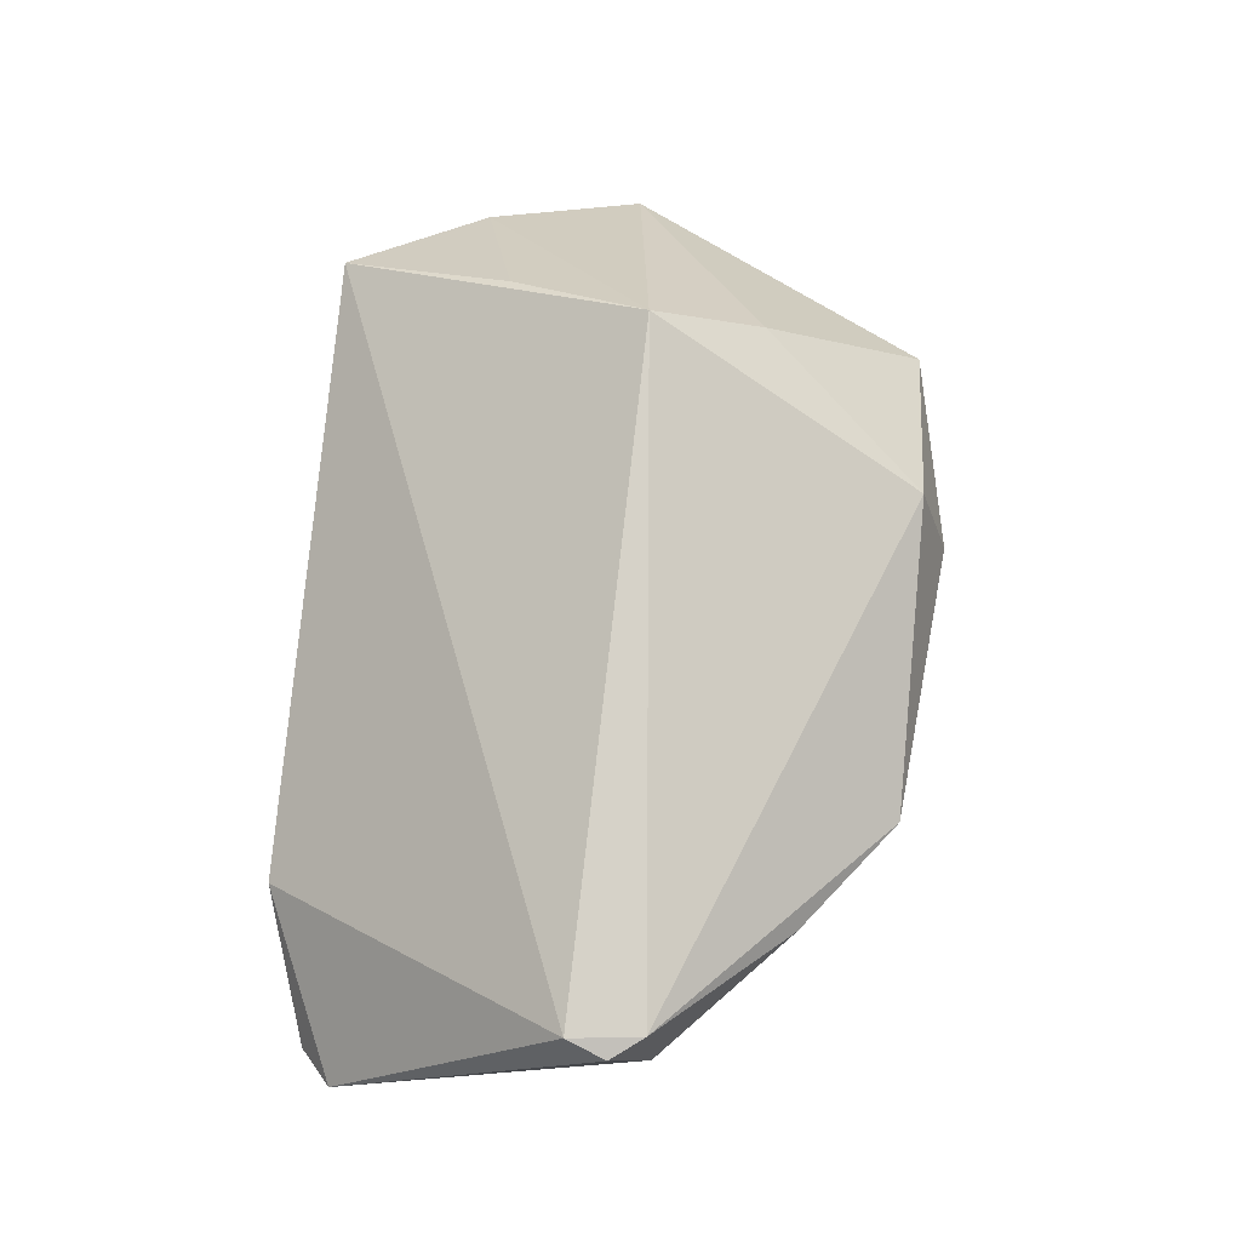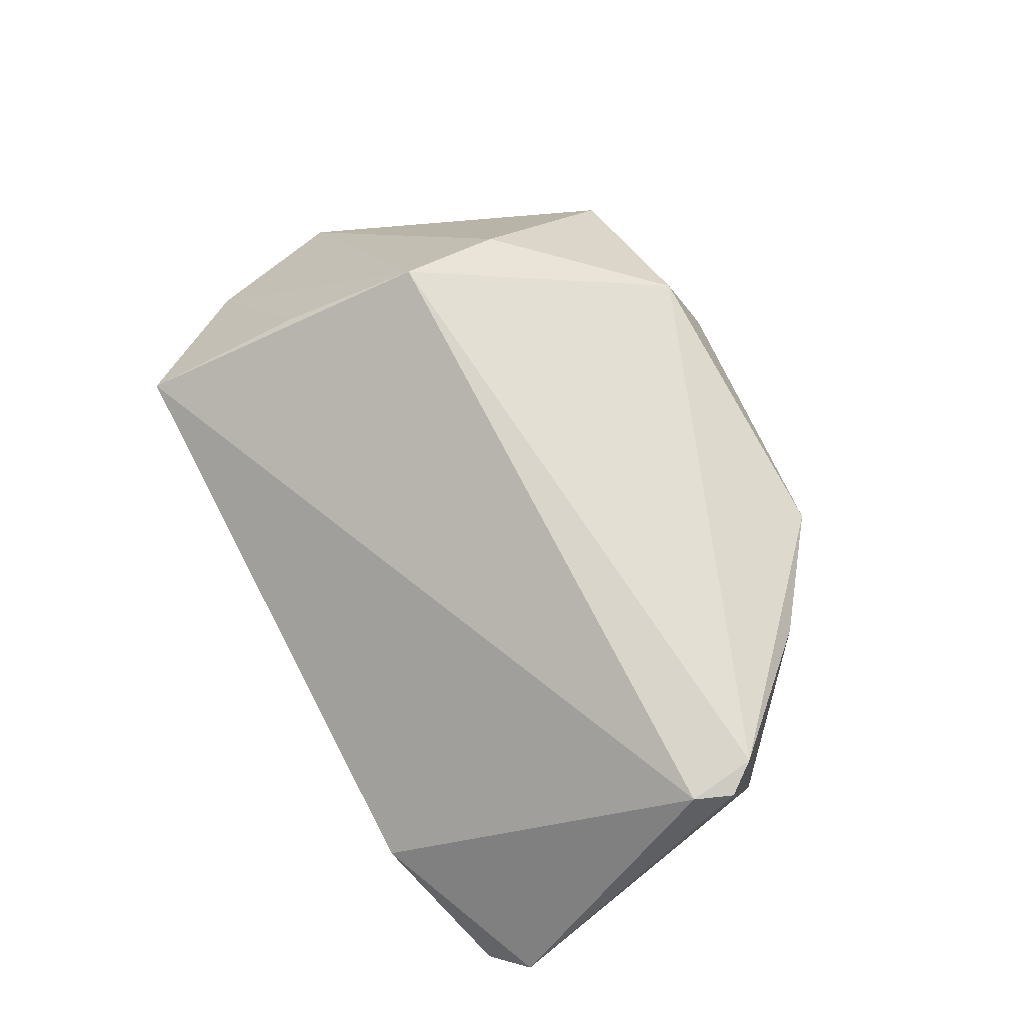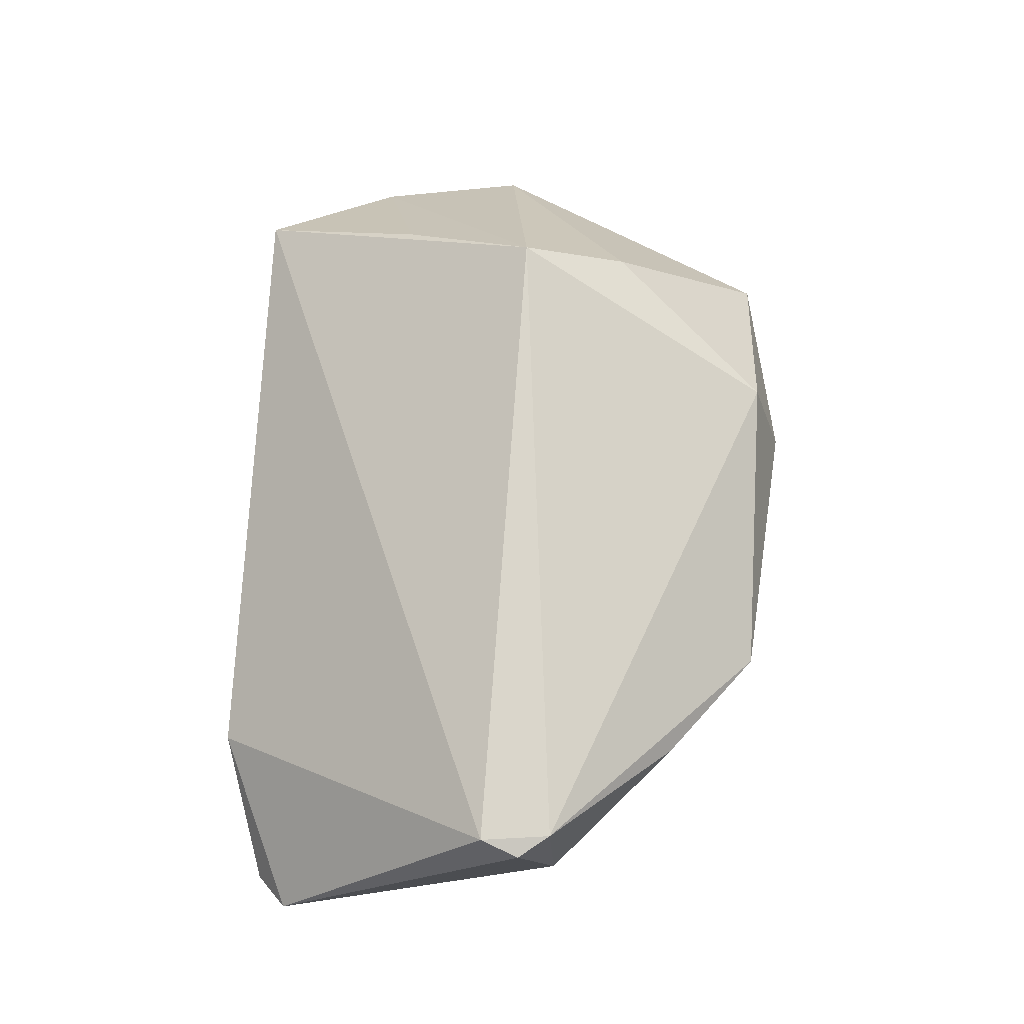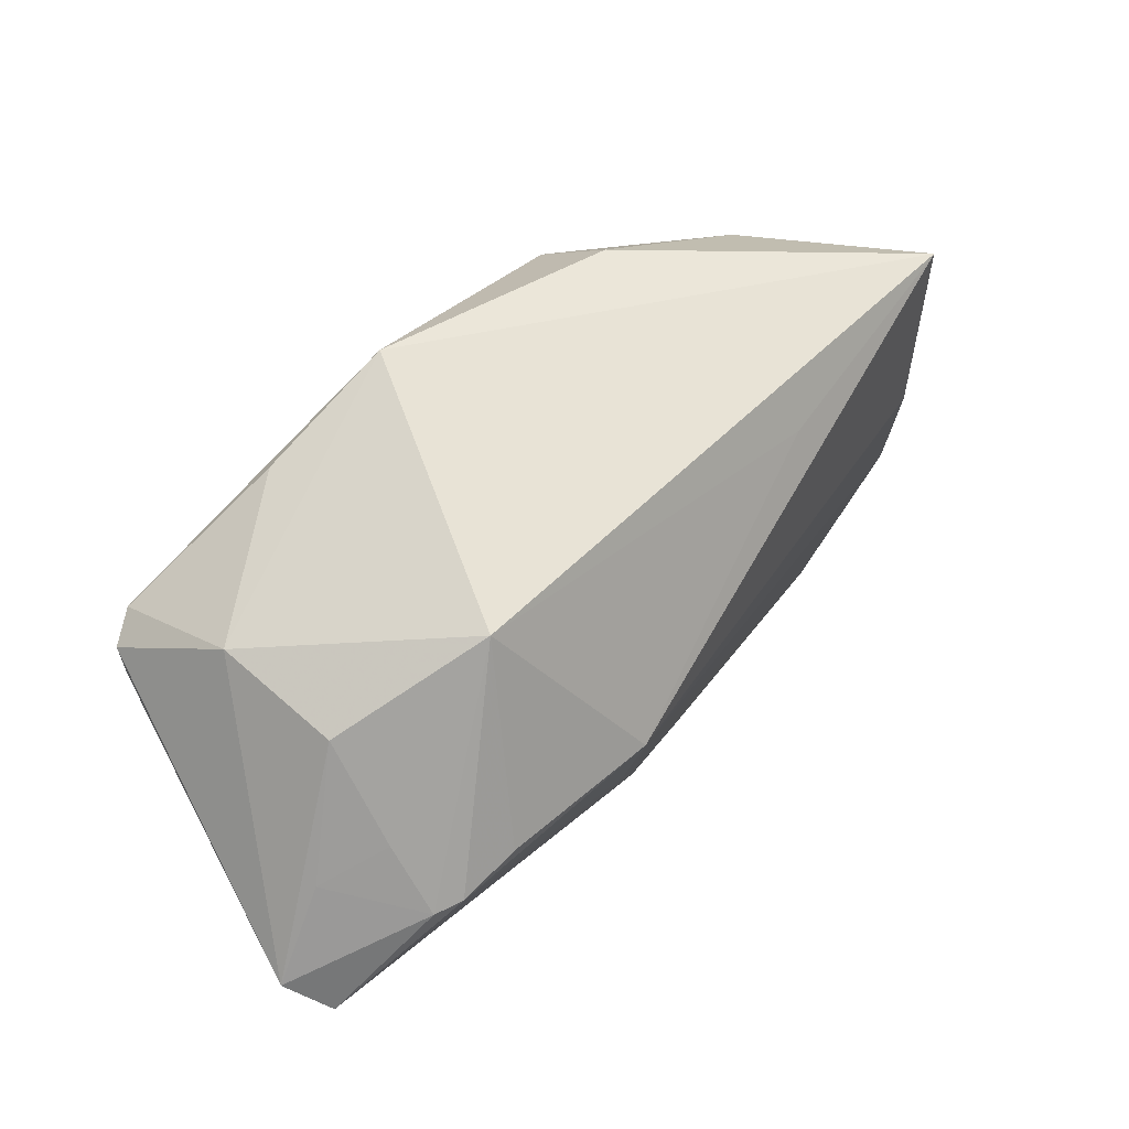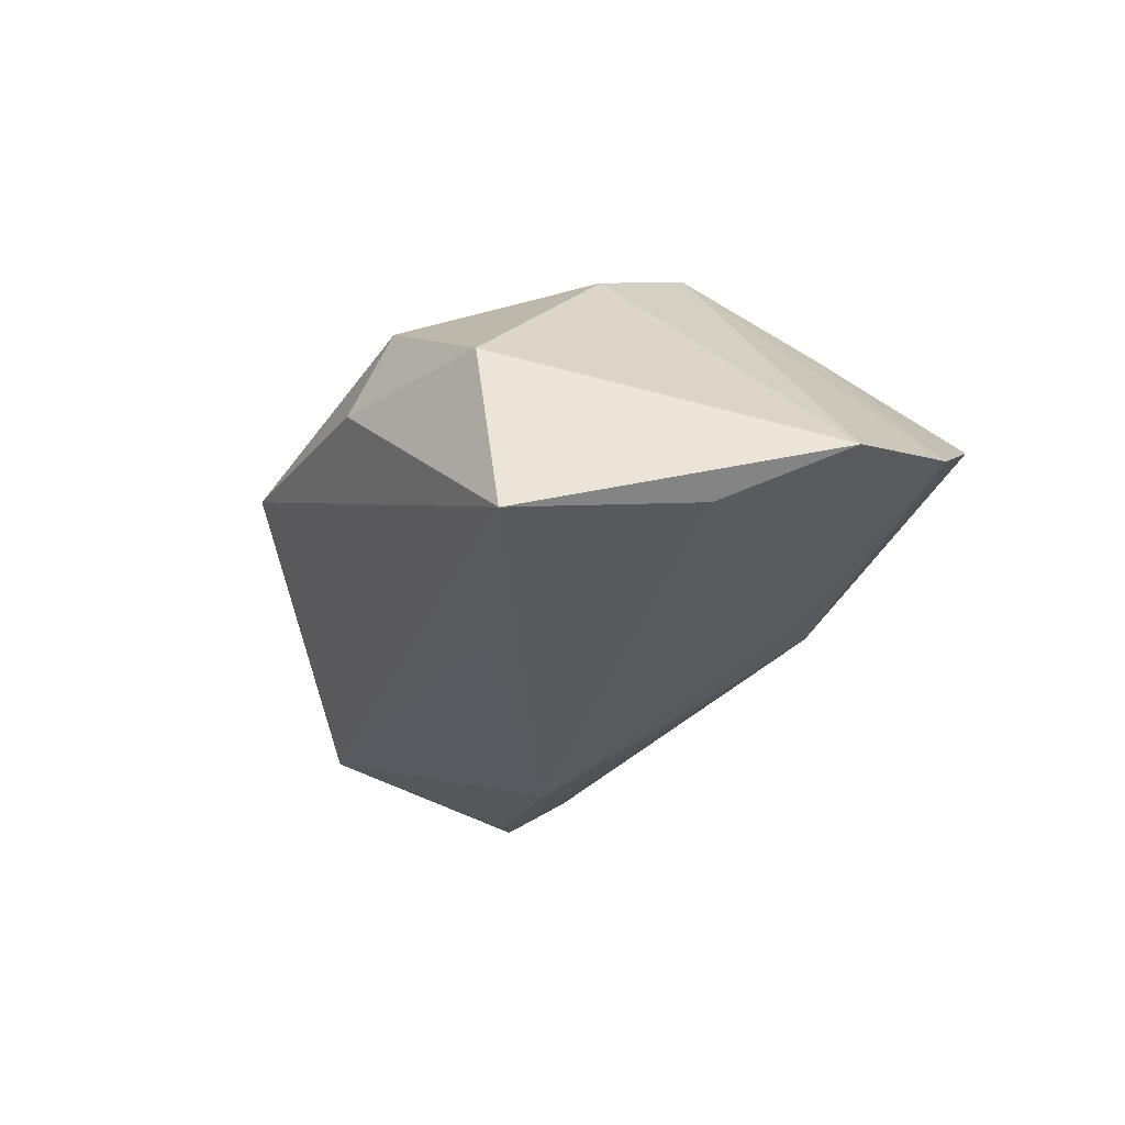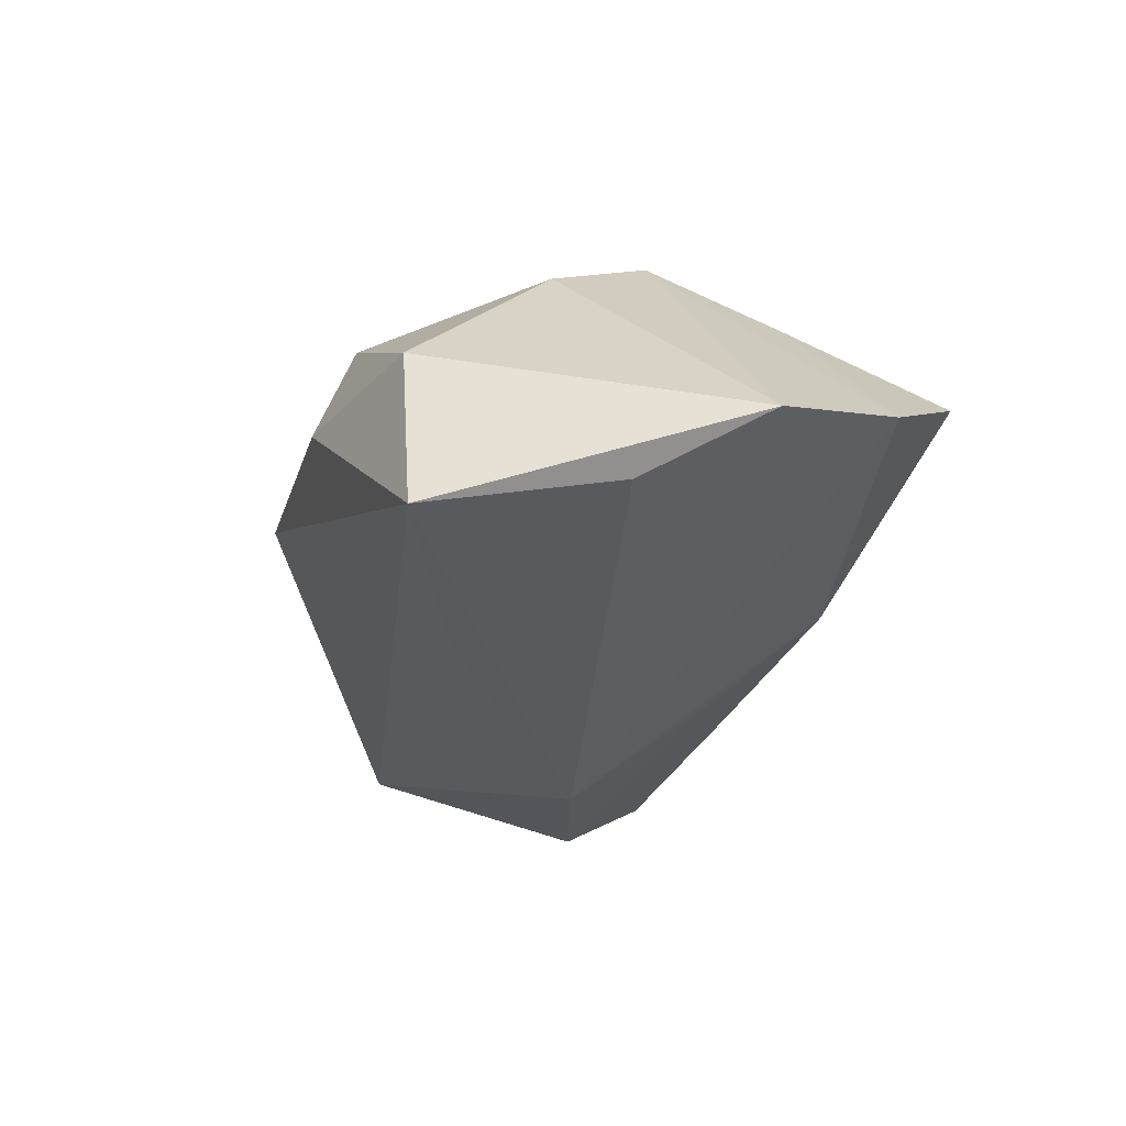
<metadata>
{"format":"obj","ext":"obj","renderer":"f3d","projection":"perspective","resolution":1024,"background":"white","views":[{"elev":78.4,"azim":96.3,"up":"+Z"},{"elev":74.6,"azim":62.4,"up":"+Z"},{"elev":74.0,"azim":94.0,"up":"+Z"},{"elev":28.5,"azim":125.2,"up":"+Y"},{"elev":-31.0,"azim":-120.4,"up":"+Z"},{"elev":-32.5,"azim":-110.2,"up":"+Z"}]}
</metadata>
<code>
v 0.05244 0.003827 0.02591
v 0.03777 0.01307 -0.01762
v 0.05147 0.008701 0.009518
v 0.04473 -0.01812 -0.01846
v -0.04571 0.03356 -0.02709
v 0.03855 -0.01369 -0.02113
v 0.05453 -0.01605 -0.004963
v -0.03991 -0.03886 0.007699
v 0.05854 -0.02878 -0.002254
v 0.02144 0.0343 0.0103
v 0.04728 -0.0196 -0.01607
v -0.03151 -0.000738 0.02653
v 0.04901 -0.01101 -0.0115
v -0.008523 -0.03474 -0.006196
v -0.05303 -0.02335 -0.006304
v -0.0365 -0.01767 0.01708
v 0.03561 -0.03886 -0.0001325
v -0.01351 0.0376 0.002453
v -0.01496 -0.02788 -0.009539
v -0.06018 -0.004544 -0.0144
v -0.01672 0.03333 0.01458
v -0.03318 0.01281 0.01984
v 0.01811 -0.008706 -0.0254
v -0.05114 0.009719 -0.02175
v 0.006351 -0.02373 -0.01455
v 0.05429 -0.03307 -0.006462
v -0.03825 0.03287 -0.001048
v 0.04949 0.007728 0.02653
v -0.0156 0.01934 -0.02518
v 0.0511 0.001836 -0.005164
v 0.05059 -0.001068 0.02653
v 0.03565 0.02339 0.01554
f 20 5 24
f 24 23 20
f 5 23 24
f 27 5 20
f 1 31 9
f 28 31 1
f 8 31 12
f 28 21 12
f 12 31 28
f 20 23 15
f 15 14 8
f 15 12 20
f 21 27 22
f 22 12 21
f 22 27 20
f 20 12 22
f 4 26 14
f 8 14 17
f 14 26 17
f 17 31 8
f 17 26 9
f 9 31 17
f 23 14 19
f 19 15 23
f 14 15 19
f 8 12 16
f 16 15 8
f 12 15 16
f 29 23 5
f 5 2 29
f 29 2 23
f 5 27 18
f 18 27 21
f 10 21 28
f 10 18 21
f 10 2 5
f 5 18 10
f 28 1 3
f 2 10 3
f 3 1 9
f 25 14 23
f 23 4 25
f 25 4 14
f 23 2 6
f 6 4 23
f 2 4 6
f 11 2 13
f 11 4 2
f 9 26 11
f 26 4 11
f 32 10 28
f 28 3 32
f 32 3 10
f 30 3 9
f 13 2 30
f 2 3 30
f 7 30 9
f 13 30 7
f 9 11 7
f 7 11 13

</code>
